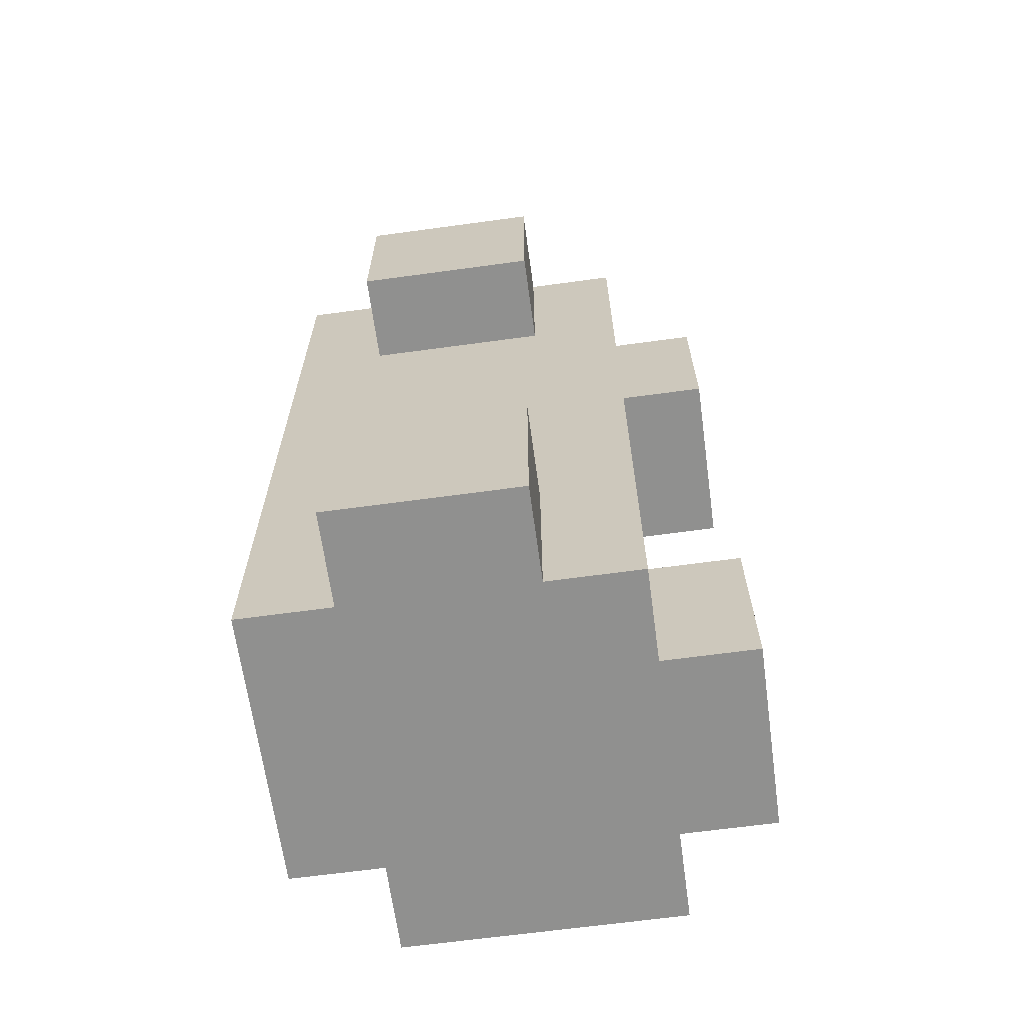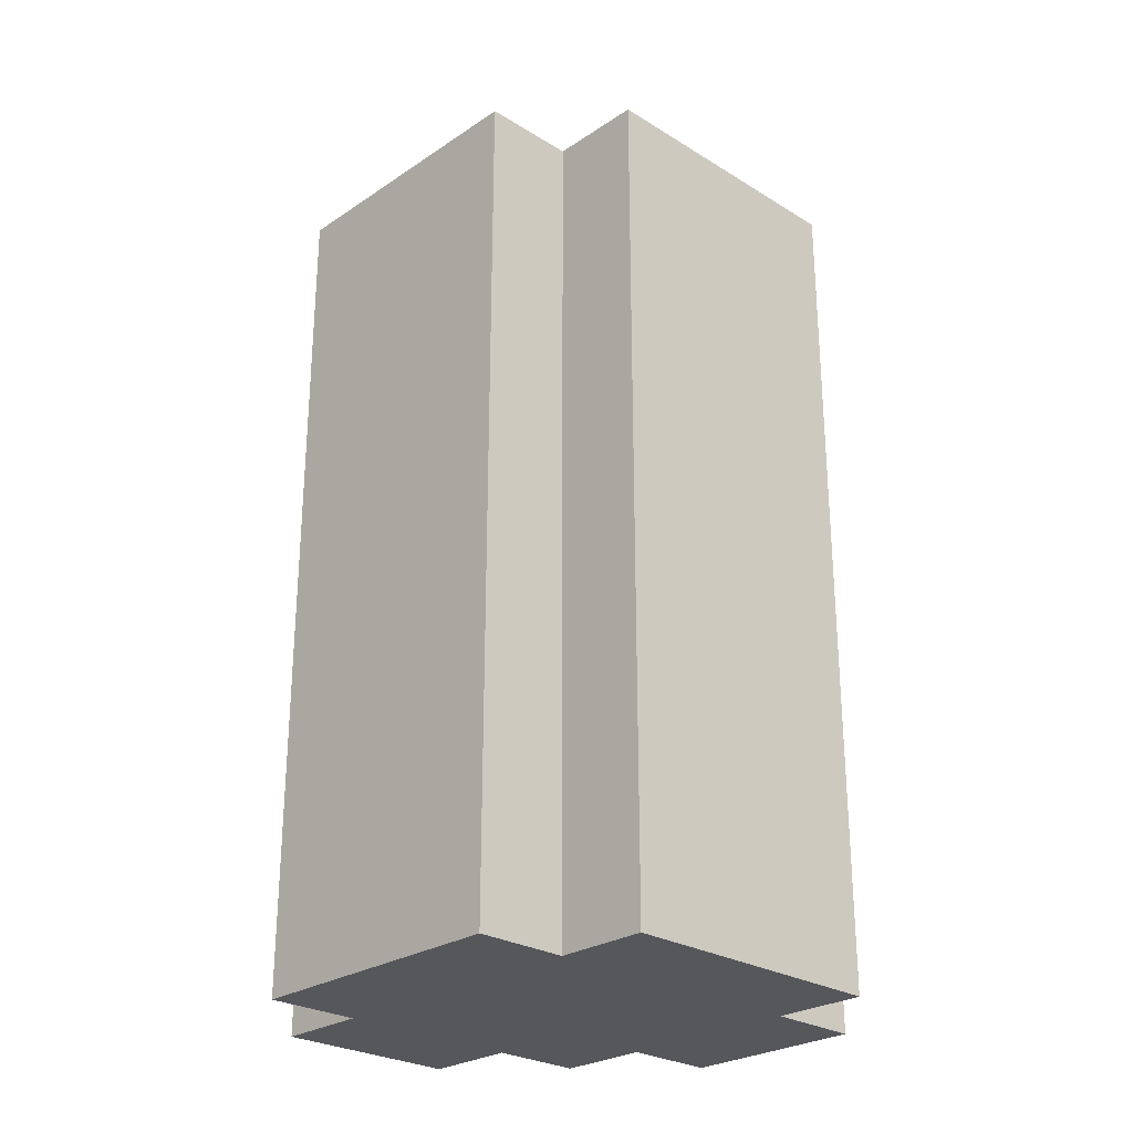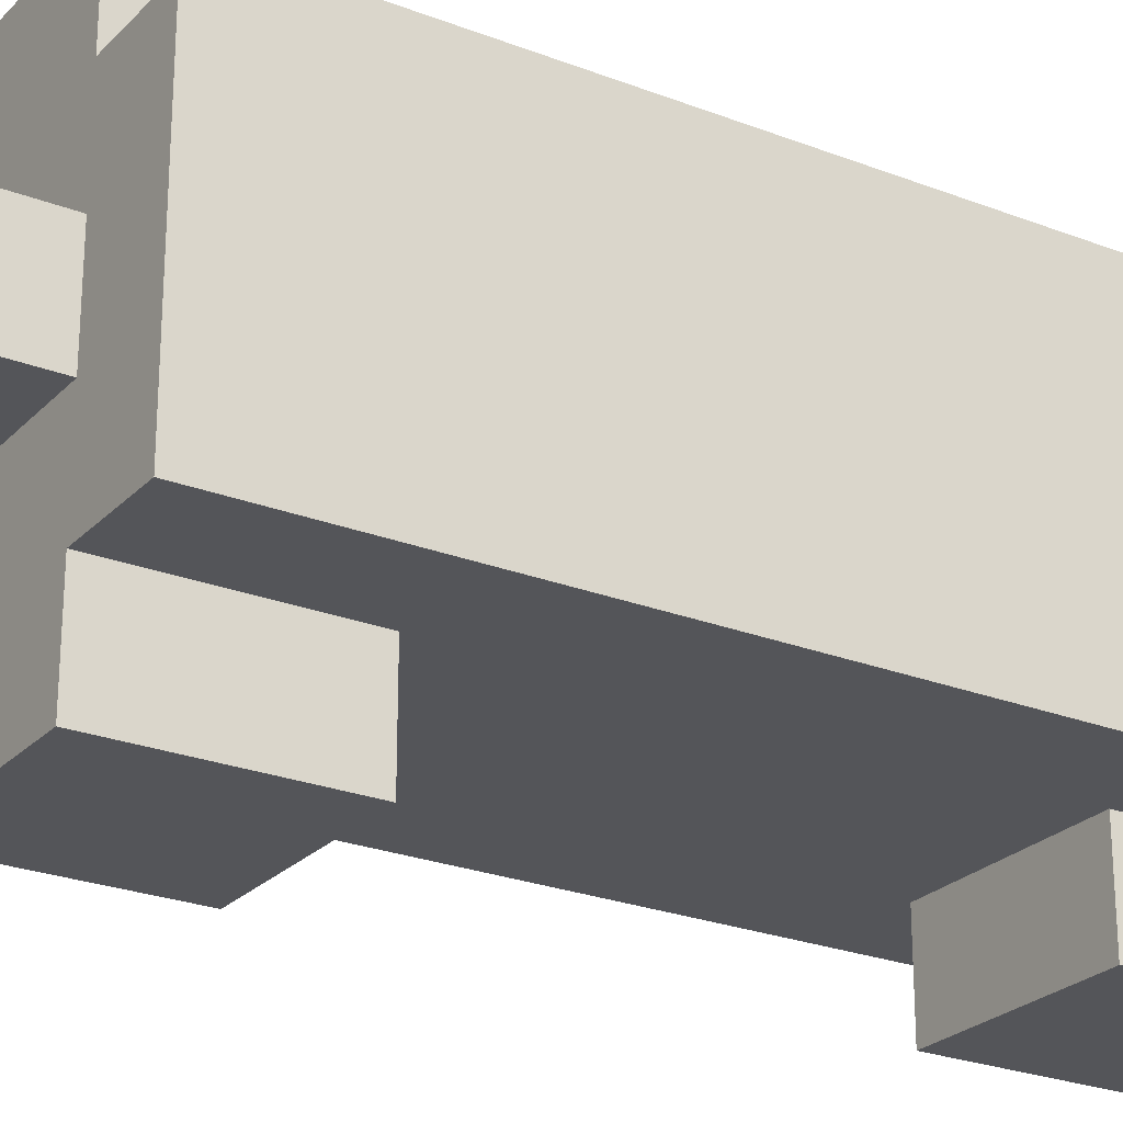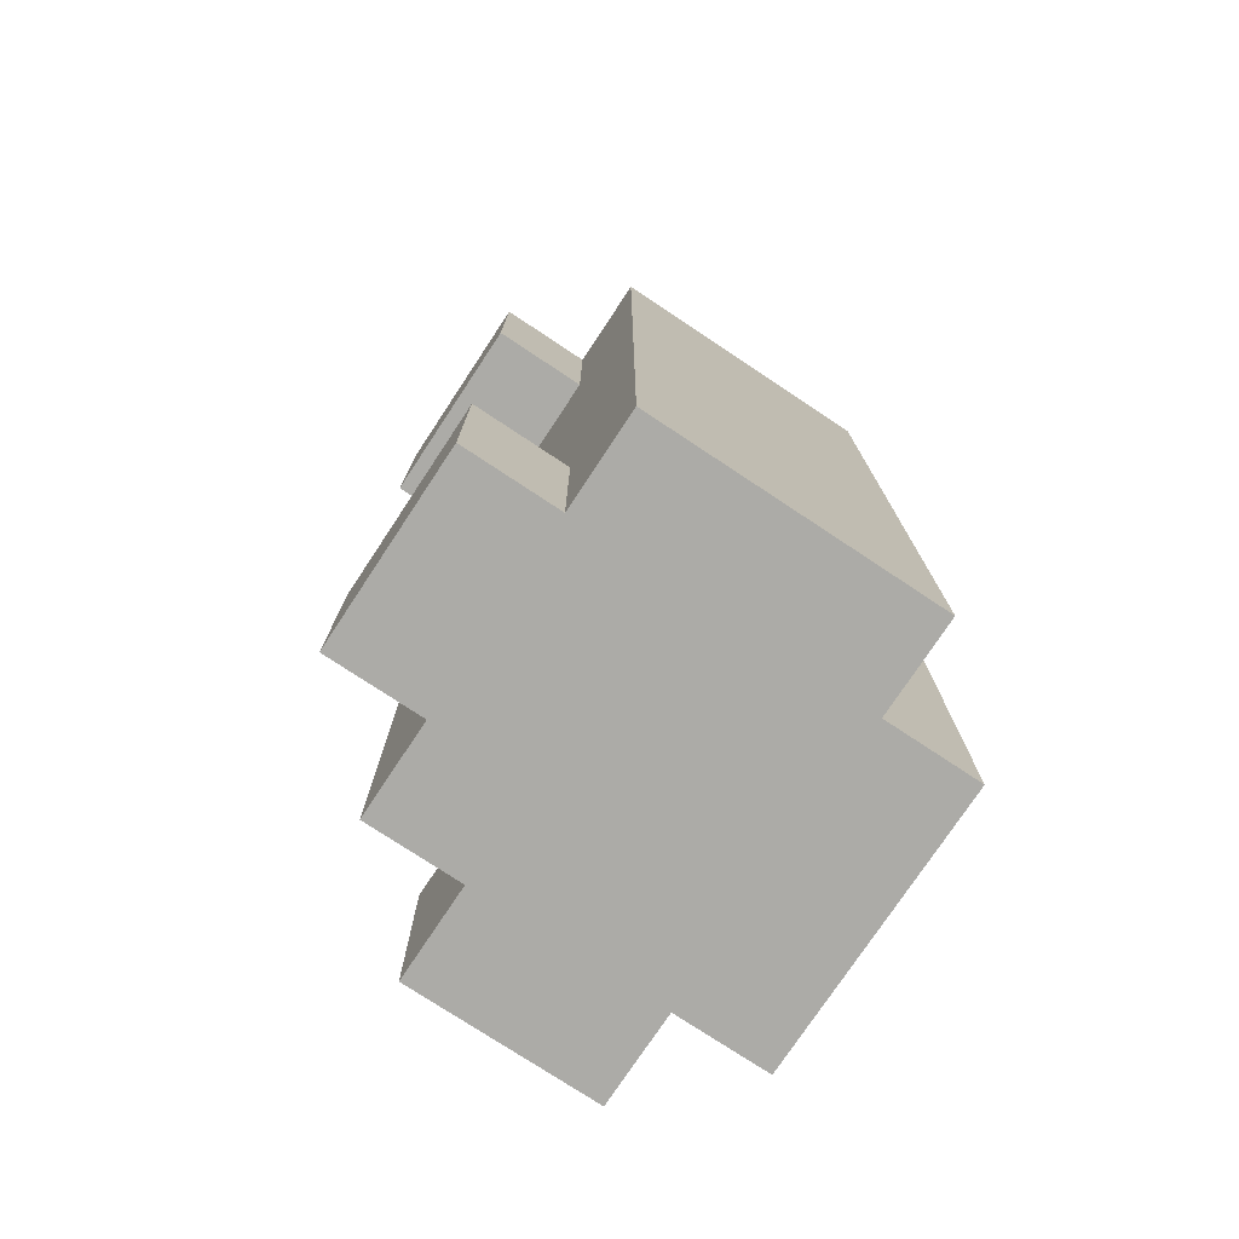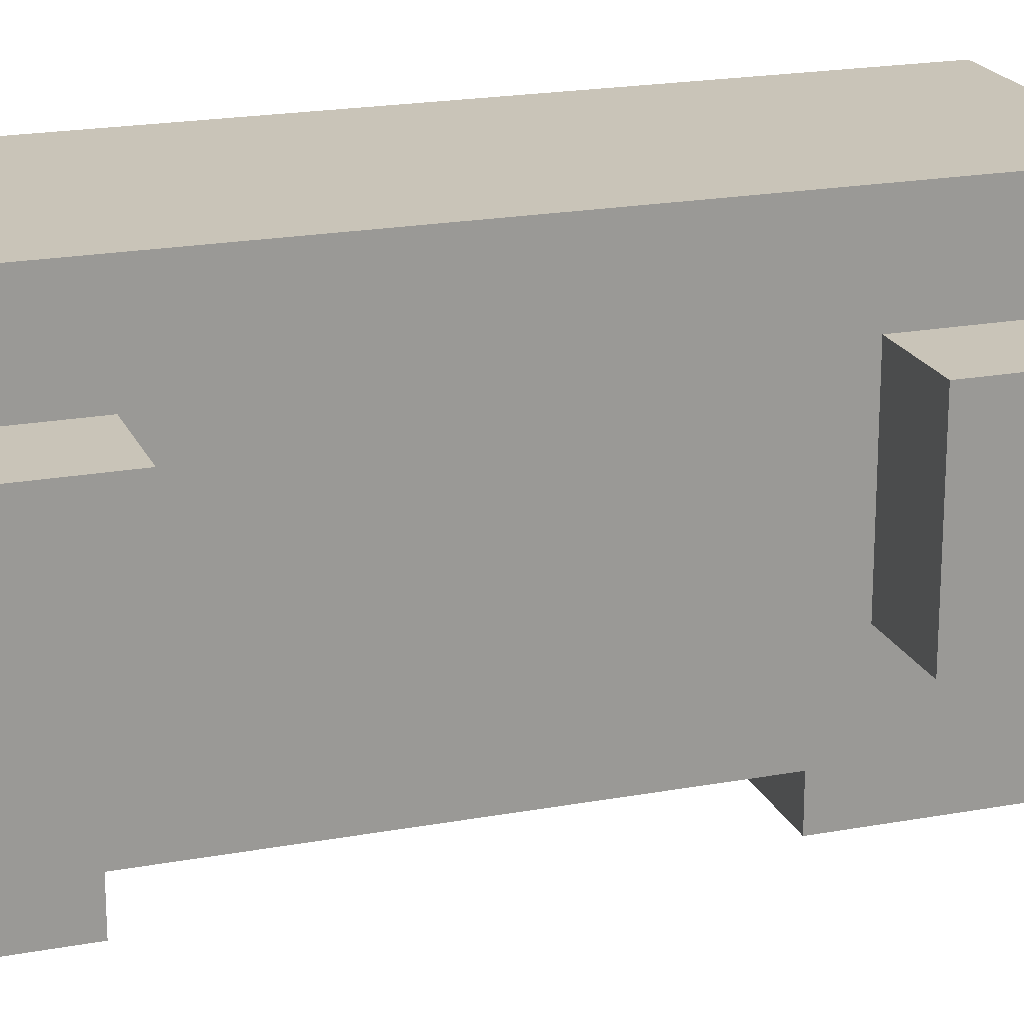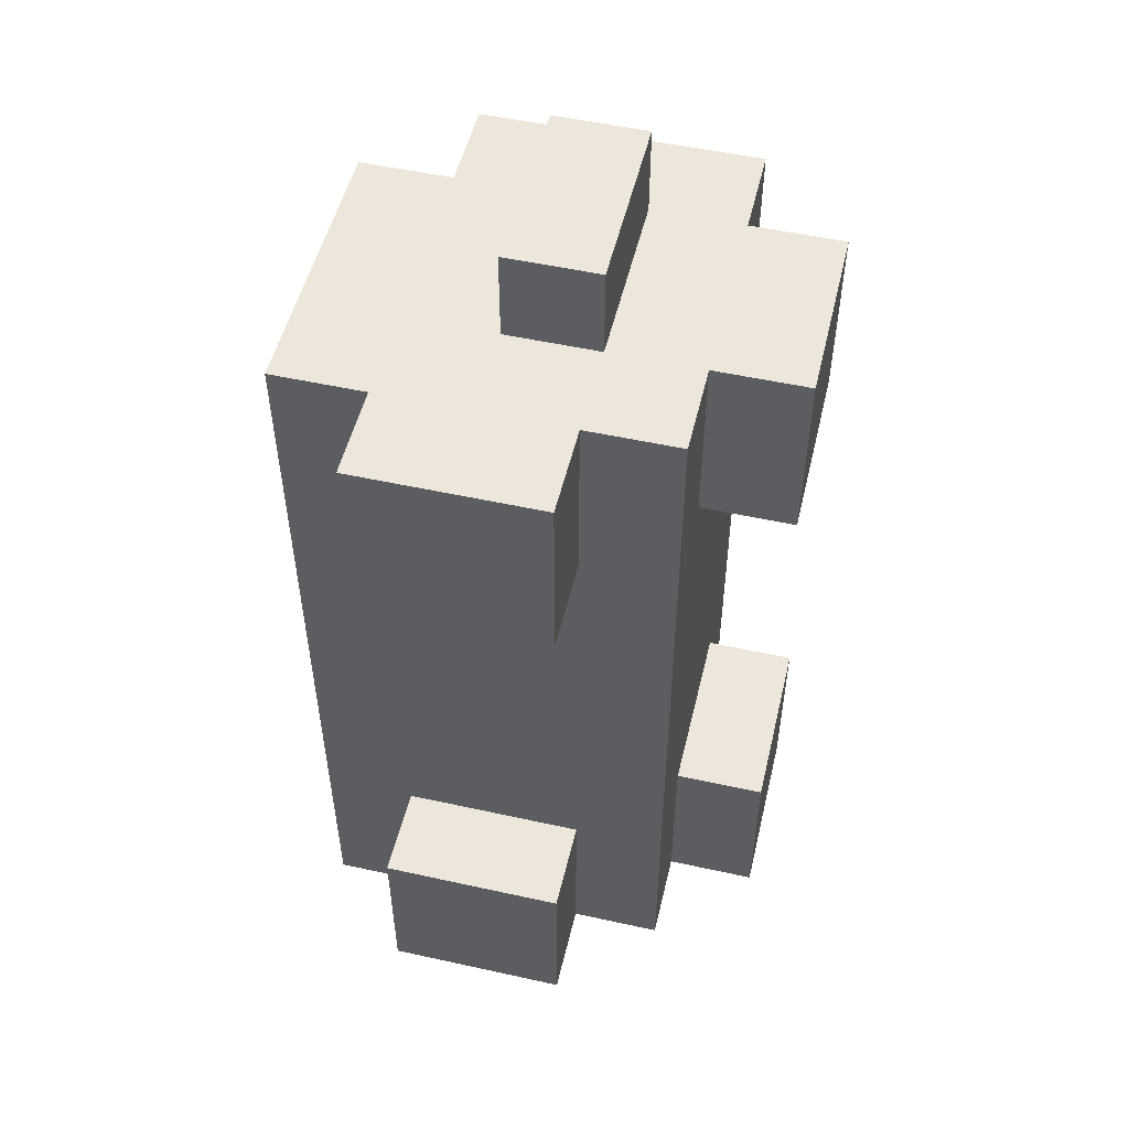
<metadata>
{"format":"obj","ext":"obj","renderer":"f3d","projection":"perspective","resolution":1024,"background":"white","views":[{"elev":-65.5,"azim":97.8,"up":"+Y"},{"elev":-26.6,"azim":-43.9,"up":"+Y"},{"elev":-24.8,"azim":-122.4,"up":"+Z"},{"elev":-76.2,"azim":-123.5,"up":"+Y"},{"elev":20.2,"azim":71.3,"up":"+Z"},{"elev":52.0,"azim":103.4,"up":"+Y"}]}
</metadata>
<code>
o kaars 1
v -0.3 0 0.2
v -0.3 0 -0.1
v -0.3 0.8 0.2
v -0.3 0.8 -0.1
v -0.3 0.9 0.2
v -0.3 0.9 -0.1
v -0.2 0 0.3
v -0.2 0 0.2
v -0.2 0 -0.1
v -0.2 0 -0.2
v -0.2 0.2 -0.1
v -0.2 0.2 -0.2
v -0.2 0.7 -0.1
v -0.2 0.7 -0.2
v -0.2 0.8 0.3
v -0.2 0.8 0.2
v -0.2 0.8 -0.1
v -0.2 0.9 0.3
v -0.2 0.9 0.2
v -0.2 0.9 0.1
v -0.2 0.9 0
v -0.2 0.9 -0.1
v -0.2 0.9 -0.2
v -0.2 1 0.1
v -0.2 1 0
v 0 0.1 0.2
v 0 0.1 0
v 0 0.2 0.2
v 0 0.2 0
v 0 0.6 0.1
v 0 0.6 0
v 0 0.7 0.2
v 0 0.7 0.1
v 0 0.7 0
v 0 0.8 0.2
v 0 0.8 0.1
v 0 0.8 0
v -0.2 0.1 0.1
v -0.2 0.1 0
v -0.2 0.2 0
v -0.2 0.7 0
v -0.2 0.8 0.1
v -0.2 0.8 0
v -0.1 0.1 0.2
v -0.1 0.1 0.1
v -0.1 0.8 0.2
v -0.1 0.8 0.1
v 0 0 -0.1
v 0 0 -0.2
v 0 0.2 -0.1
v 0 0.2 -0.2
v 0 0.7 -0.1
v 0 0.7 -0.2
v 0 0.8 -0.1
v 0 0.9 0.1
v 0 0.9 0
v 0 0.9 -0.1
v 0 0.9 -0.2
v 0 1 0.1
v 0 1 0
v 0.1 0 0.3
v 0.1 0 0.2
v 0.1 0 0
v 0.1 0 -0.1
v 0.1 0.2 0.2
v 0.1 0.2 0
v 0.1 0.6 0.1
v 0.1 0.6 -0.1
v 0.1 0.7 0.2
v 0.1 0.7 0.1
v 0.1 0.7 0
v 0.1 0.7 -0.1
v 0.1 0.8 0.3
v 0.1 0.8 0.2
v 0.1 0.8 0
v 0.1 0.8 -0.1
v 0.1 0.9 0.3
v 0.1 0.9 0.2
v 0.1 0.9 0
v 0.1 0.9 -0.1
v 0.2 0 0.2
v 0.2 0 0
v 0.2 0.2 0.2
v 0.2 0.2 0
v 0.2 0.7 0.2
v 0.2 0.7 0
v 0.2 0.9 0.2
v 0.2 0.9 0
v -0.2 0 0.3
v -0.2 0.8 0.3
v -0.2 0.9 0.3
v 0.1 0 0.3
v 0.1 0.8 0.3
v 0.1 0.9 0.3
v -0.3 0 0.2
v -0.3 0.8 0.2
v -0.3 0.9 0.2
v -0.2 0 0.2
v -0.2 0.8 0.2
v -0.2 0.9 0.2
v 0.1 0 0.2
v 0.1 0.2 0.2
v 0.1 0.7 0.2
v 0.1 0.8 0.2
v 0.1 0.9 0.2
v 0.2 0 0.2
v 0.2 0.2 0.2
v 0.2 0.7 0.2
v 0.2 0.9 0.2
v -0.2 0.9 0.1
v -0.2 1 0.1
v -0.1 0.9 0.1
v -0.1 1 0.1
v 0 0.9 0.1
v 0 1 0.1
v -0.2 0.1 0
v -0.2 0.2 0
v -0.2 0.7 0
v -0.2 0.8 0
v -0.1 0.2 0
v -0.1 0.7 0
v 0 0.1 0
v 0 0.2 0
v 0 0.6 0
v 0 0.7 0
v 0 0.8 0
v -0.1 0.1 0.2
v -0.1 0.8 0.2
v 0 0.1 0.2
v 0 0.2 0.2
v 0 0.7 0.2
v 0 0.8 0.2
v -0.2 0.1 0.1
v -0.2 0.8 0.1
v -0.1 0.1 0.1
v -0.1 0.8 0.1
v -0.2 0.9 0
v -0.2 1 0
v -0.1 0.9 0
v -0.1 1 0
v 0 0.9 0
v 0 1 0
v 0.1 0 0
v 0.1 0.2 0
v 0.1 0.7 0
v 0.1 0.8 0
v 0.1 0.9 0
v 0.2 0 0
v 0.2 0.2 0
v 0.2 0.7 0
v 0.2 0.9 0
v -0.3 0 -0.1
v -0.3 0.8 -0.1
v -0.3 0.9 -0.1
v -0.2 0 -0.1
v -0.2 0.2 -0.1
v -0.2 0.7 -0.1
v -0.2 0.8 -0.1
v -0.2 0.9 -0.1
v -0.1 0.2 -0.1
v -0.1 0.7 -0.1
v 0 0 -0.1
v 0 0.2 -0.1
v 0 0.6 -0.1
v 0 0.7 -0.1
v 0 0.8 -0.1
v 0 0.9 -0.1
v 0.1 0 -0.1
v 0.1 0.6 -0.1
v 0.1 0.7 -0.1
v 0.1 0.8 -0.1
v 0.1 0.9 -0.1
v -0.2 0 -0.2
v -0.2 0.2 -0.2
v -0.2 0.7 -0.2
v -0.2 0.9 -0.2
v 0 0 -0.2
v 0 0.2 -0.2
v 0 0.7 -0.2
v 0 0.9 -0.2
v -0.2 0 0.3
v 0.1 0 0.3
v -0.3 0 0.2
v -0.2 0 0.2
v 0.1 0 0.2
v 0.2 0 0.2
v 0 0 0
v 0.1 0 0
v 0.2 0 0
v -0.3 0 -0.1
v -0.2 0 -0.1
v 0 0 -0.1
v 0.1 0 -0.1
v -0.2 0 -0.2
v 0 0 -0.2
v 0.1 0.7 0.2
v 0.2 0.7 0.2
v 0.1 0.7 0.1
v 0.1 0.7 0
v 0.2 0.7 0
v -0.2 0.7 -0.1
v -0.1 0.7 -0.1
v 0 0.7 -0.1
v -0.2 0.7 -0.2
v 0 0.7 -0.2
v -0.1 0.8 0.2
v 0 0.8 0.2
v -0.2 0.8 0.1
v -0.1 0.8 0.1
v 0 0.8 0.1
v -0.2 0.8 0
v 0 0.8 0
v -0.1 0.1 0.2
v 0 0.1 0.2
v -0.2 0.1 0.1
v -0.1 0.1 0.1
v -0.2 0.1 0
v 0 0.1 0
v 0.1 0.2 0.2
v 0.2 0.2 0.2
v 0.1 0.2 0
v 0.2 0.2 0
v -0.2 0.2 -0.1
v -0.1 0.2 -0.1
v 0 0.2 -0.1
v -0.2 0.2 -0.2
v 0 0.2 -0.2
v -0.2 0.9 0.3
v 0.1 0.9 0.3
v -0.3 0.9 0.2
v -0.2 0.9 0.2
v 0.1 0.9 0.2
v 0.2 0.9 0.2
v -0.2 0.9 0.1
v -0.1 0.9 0.1
v 0 0.9 0.1
v -0.2 0.9 0
v -0.1 0.9 0
v 0 0.9 0
v 0.1 0.9 0
v 0.2 0.9 0
v -0.3 0.9 -0.1
v -0.2 0.9 -0.1
v 0 0.9 -0.1
v 0.1 0.9 -0.1
v -0.2 0.9 -0.2
v 0 0.9 -0.2
v -0.2 1 0.1
v -0.1 1 0.1
v 0 1 0.1
v -0.2 1 0
v -0.1 1 0
v 0 1 0
f 3 2 1
f 4 2 3
f 5 4 3
f 6 4 5
f 11 10 9
f 12 10 11
f 15 8 7
f 16 8 15
f 17 14 13
f 18 16 15
f 19 16 18
f 22 14 17
f 23 14 22
f 24 21 20
f 25 21 24
f 28 27 26
f 29 27 28
f 30 29 28
f 31 29 30
f 32 30 28
f 33 31 30
f 33 30 32
f 34 31 33
f 35 33 32
f 35 34 33
f 36 34 35
f 37 34 36
f 38 39 40
f 38 40 41
f 38 41 42
f 42 41 43
f 44 45 46
f 46 45 47
f 48 49 50
f 50 49 51
f 52 53 54
f 54 53 57
f 57 53 58
f 55 56 59
f 59 56 60
f 61 62 65
f 63 64 66
f 65 66 67
f 66 64 68
f 67 66 68
f 61 65 69
f 65 67 69
f 67 68 70
f 69 67 70
f 70 68 71
f 71 68 72
f 61 69 73
f 73 69 74
f 71 72 75
f 75 72 76
f 73 74 77
f 77 74 78
f 75 76 79
f 79 76 80
f 81 82 83
f 83 82 84
f 85 86 87
f 87 86 88
f 92 90 89
f 93 91 90
f 93 90 92
f 94 91 93
f 98 96 95
f 99 97 96
f 99 96 98
f 100 97 99
f 106 102 101
f 107 102 106
f 108 105 104
f 108 104 103
f 109 105 108
f 112 111 110
f 113 111 112
f 114 113 112
f 115 113 114
f 120 117 116
f 120 118 117
f 121 119 118
f 121 118 120
f 122 120 116
f 123 121 120
f 123 120 122
f 124 121 123
f 125 119 121
f 125 121 124
f 126 119 125
f 127 128 129
f 129 128 130
f 130 128 131
f 131 128 132
f 133 134 135
f 135 134 136
f 137 138 139
f 139 138 140
f 139 140 141
f 141 140 142
f 143 144 148
f 148 144 149
f 146 147 150
f 145 146 150
f 150 147 151
f 152 153 155
f 155 153 156
f 156 153 157
f 153 154 158
f 157 153 158
f 158 154 159
f 156 157 160
f 160 157 161
f 160 161 163
f 163 161 164
f 164 161 165
f 162 163 168
f 163 164 168
f 164 165 169
f 168 164 169
f 165 166 170
f 169 165 170
f 166 167 171
f 170 166 171
f 171 167 172
f 173 174 177
f 177 174 178
f 175 176 179
f 179 176 180
f 184 182 181
f 185 182 184
f 187 185 184
f 188 186 185
f 188 185 187
f 189 186 188
f 190 184 183
f 191 187 184
f 191 184 190
f 192 188 187
f 192 187 191
f 193 188 192
f 194 192 191
f 195 192 194
f 198 197 196
f 199 197 198
f 200 197 199
f 204 202 201
f 204 203 202
f 205 203 204
f 209 207 206
f 210 207 209
f 211 209 208
f 211 210 209
f 212 210 211
f 213 214 216
f 215 216 217
f 216 214 218
f 217 216 218
f 219 220 221
f 221 220 222
f 223 224 226
f 224 225 226
f 226 225 227
f 228 229 231
f 231 229 232
f 230 231 234
f 231 232 234
f 234 232 235
f 235 232 236
f 230 234 237
f 236 232 239
f 232 233 240
f 239 232 240
f 240 233 241
f 230 237 242
f 238 239 243
f 242 237 243
f 237 238 243
f 239 240 244
f 243 239 244
f 244 240 245
f 243 244 246
f 246 244 247
f 248 249 251
f 249 250 252
f 251 249 252
f 252 250 253

</code>
